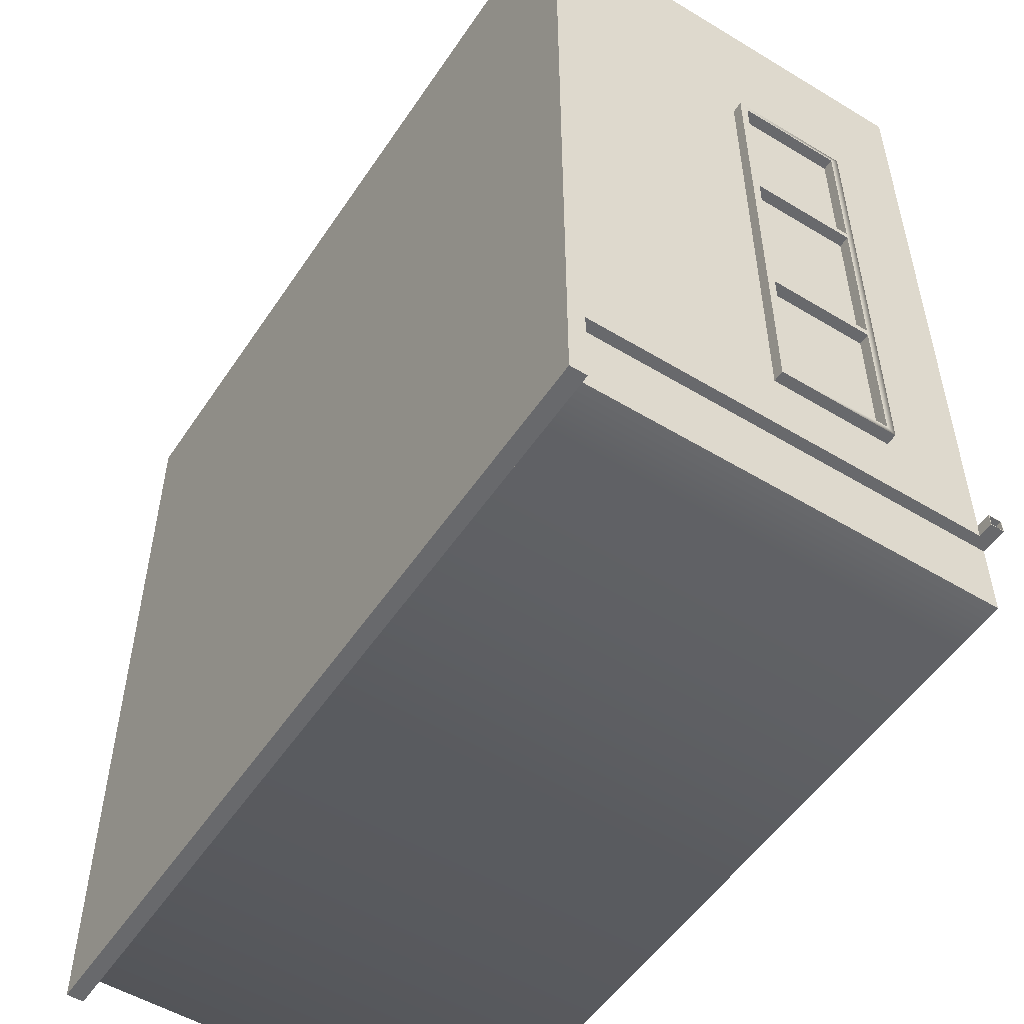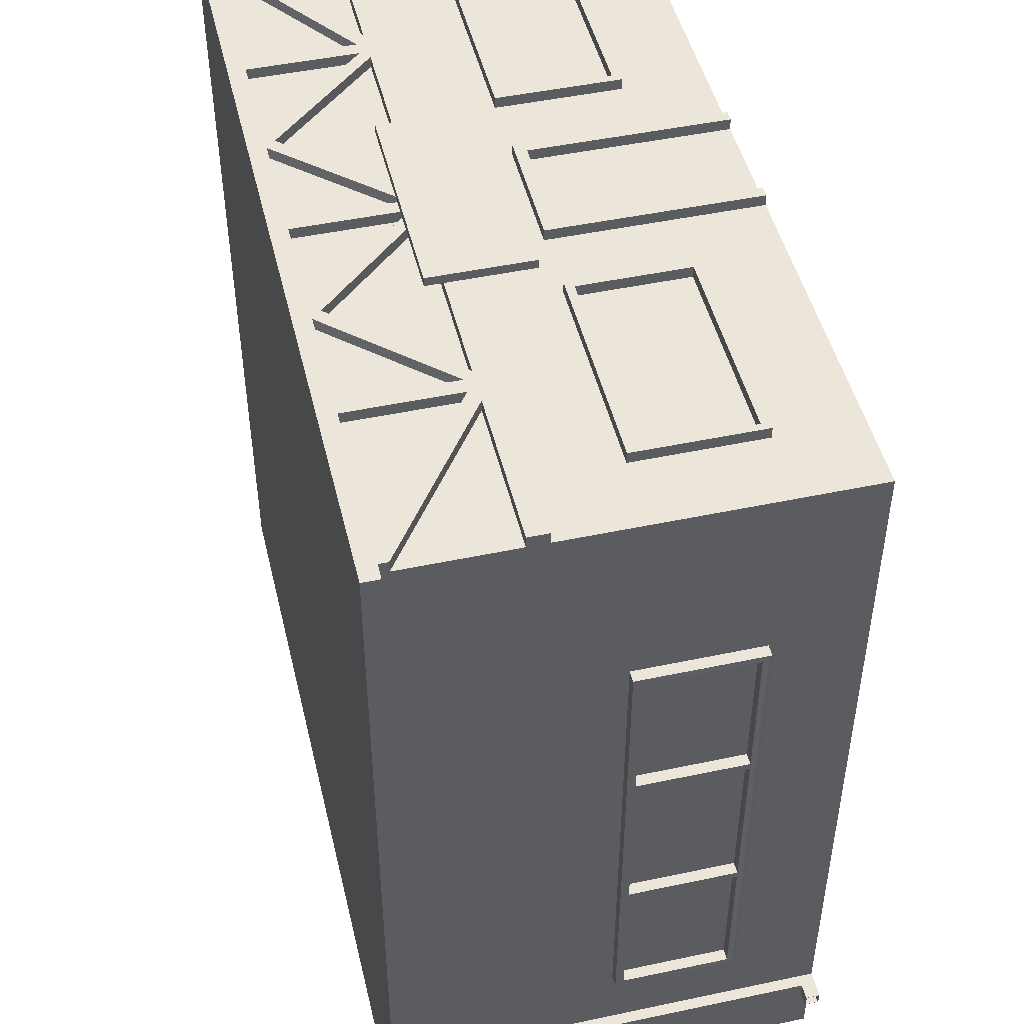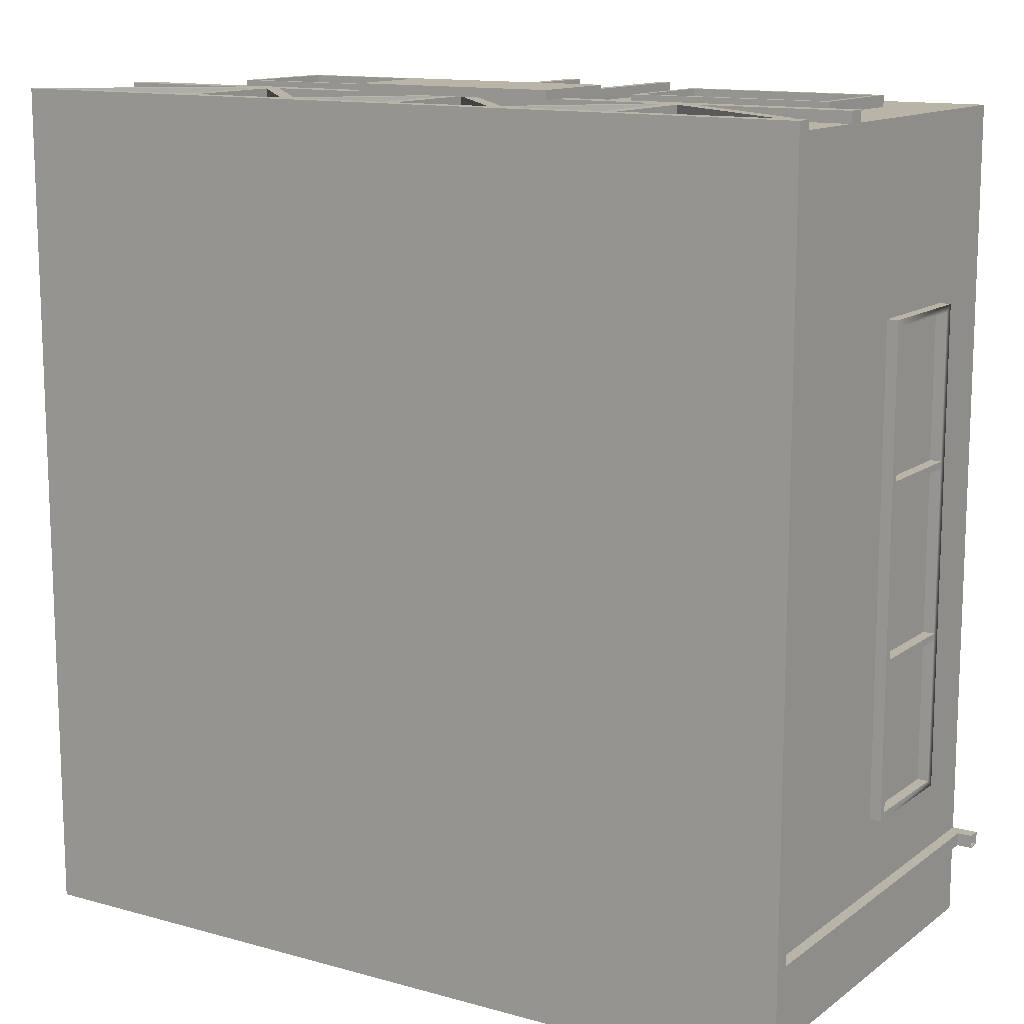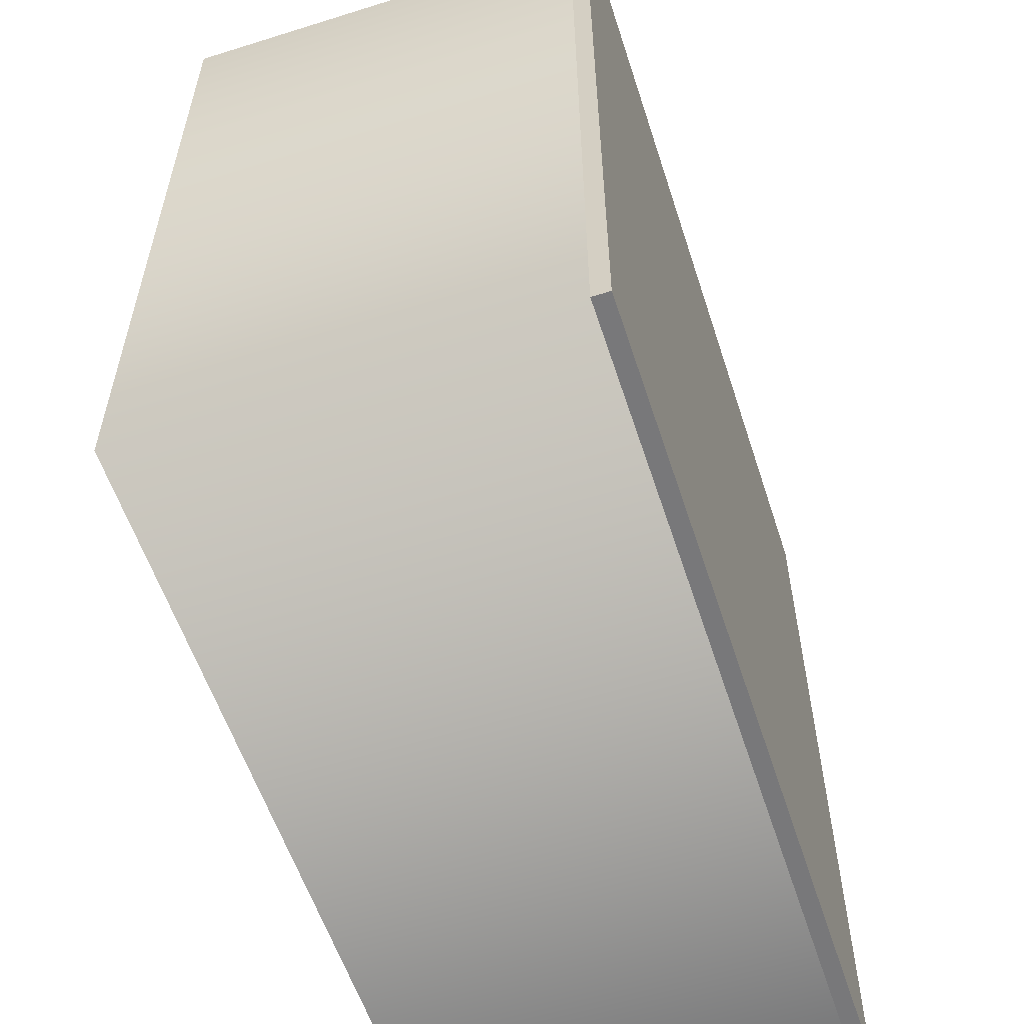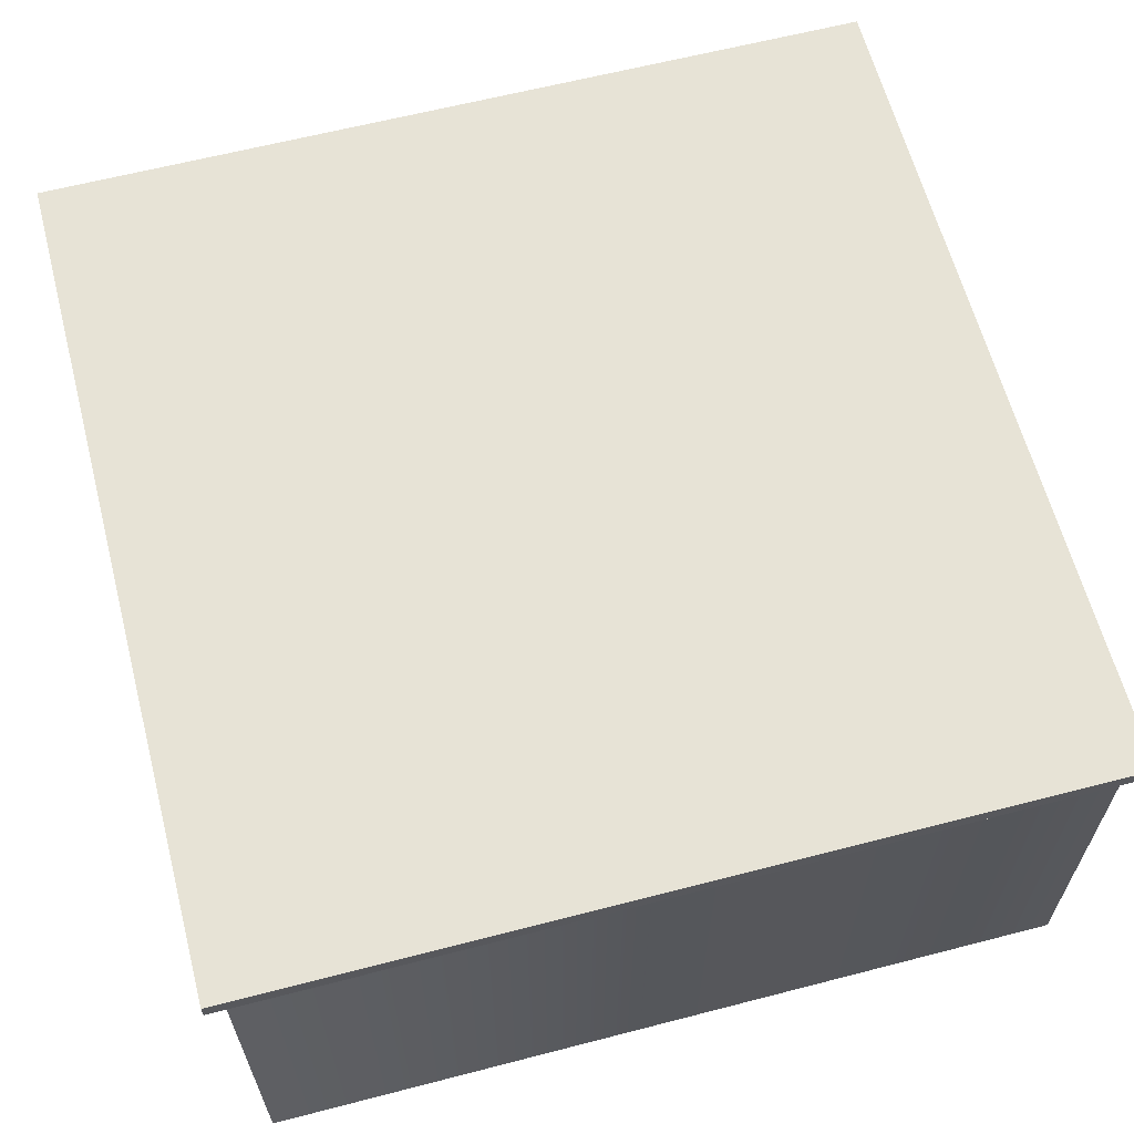
<metadata>
{"format":"obj","ext":"obj","renderer":"f3d","projection":"perspective","resolution":1024,"background":"white","views":[{"elev":-52.7,"azim":-123.0,"up":"+Z"},{"elev":47.8,"azim":-103.4,"up":"+Z"},{"elev":13.1,"azim":-147.6,"up":"+Z"},{"elev":-57.6,"azim":108.0,"up":"+Z"},{"elev":62.7,"azim":165.3,"up":"+Y"}]}
</metadata>
<code>
v  -70.38 34.83 -15.03
v  -70.38 16.83 -15.03
v  -70.38 16.83 13.01
v  -70.38 34.83 13.01
v  -70.38 34.83 -40.85
v  -70.38 16.83 -40.85
v  -70.38 16.83 -16.23
v  -70.38 34.83 -16.23
v  -70.38 16.83 38.84
v  -70.38 34.83 38.84
v  -70.38 34.83 14.22
v  -70.38 16.83 14.22
v  -2.497 71.58 72.83
v  -2.497 51.61 72.83
v  -0.2205 51.61 72.83
v  -0.2205 71.58 72.83
v  67.67 51.61 72.83
v  -70.38 51.61 72.83
v  -70.38 48.22 72.83
v  67.67 48.22 72.83
v  67.67 48.22 70.92
v  67.67 51.61 70.92
v  -44.2 51.61 70.92
v  -70.38 51.61 70.92
v  -42.02 51.61 70.92
v  -39.58 51.61 70.92
v  -38.16 51.61 70.92
v  -21.04 51.61 70.92
v  18.34 51.61 70.92
v  35.48 51.61 70.92
v  36.91 51.61 70.92
v  39.26 51.61 70.92
v  41.44 51.61 70.92
v  -70.38 48.22 70.92
v  64.97 74.51 68.17
v  -67.69 74.51 68.17
v  -70.38 74.51 72.83
v  67.67 74.51 72.83
v  -73.06 74.51 -72.39
v  -73.06 71.58 -72.39
v  -73.06 71.58 70.92
v  -73.06 74.51 -69.85
v  -73.06 74.51 70.92
v  -73.06 71.58 72.83
v  -73.06 74.51 72.83
v  64.97 74.51 -67.1
v  70.53 74.51 70.92
v  70.53 74.51 -69.85
v  70.53 74.51 72.83
v  -67.69 74.51 -67.1
v  67.67 74.51 -72.39
v  -70.38 74.51 -72.39
v  70.53 74.51 -72.39
v  70.53 71.58 72.83
v  70.53 71.58 -72.39
v  -70.38 71.58 70.92
v  -68.2 71.58 70.92
v  -42.02 71.58 70.92
v  -39.58 71.58 70.92
v  -22.47 71.58 70.92
v  -21.04 71.58 70.92
v  18.34 71.58 70.92
v  19.77 71.58 70.92
v  36.91 71.58 70.92
v  39.26 71.58 70.92
v  65.48 71.58 70.92
v  67.67 71.58 70.92
v  -42.02 71.58 72.83
v  -42.02 51.61 72.83
v  -39.58 51.61 72.83
v  -39.58 71.58 72.83
v  39.26 51.61 72.83
v  39.26 71.58 72.83
v  36.91 71.58 72.83
v  36.91 51.61 72.83
v  -2.497 51.61 70.92
v  -0.2205 51.61 70.92
v  -0.2205 53.15 70.92
v  -0.2205 71.58 70.92
v  -2.497 71.58 70.92
v  -2.497 53.15 70.92
v  -39.58 53.15 70.92
v  -42.02 53.15 70.92
v  39.26 53.15 70.92
v  36.91 53.15 70.92
v  -42.02 53.15 72.83
v  -68.2 71.58 72.83
v  -70.38 70.04 72.83
v  -70.38 71.58 72.83
v  -44.2 51.61 72.83
v  67.67 71.58 72.83
v  65.48 71.58 72.83
v  39.26 53.15 72.83
v  41.44 51.61 72.83
v  67.67 70.04 72.83
v  -70.38 70.04 70.92
v  67.67 70.04 70.92
v  1.208 51.61 70.92
v  -3.924 51.61 70.92
v  16.92 71.58 70.92
v  -19.61 71.58 70.92
v  -21.04 71.58 72.83
v  -22.47 71.58 72.83
v  -39.58 53.15 72.83
v  -38.16 51.61 72.83
v  -21.04 70.04 72.83
v  -2.497 53.15 72.83
v  -19.61 71.58 72.83
v  -3.924 51.61 72.83
v  36.91 53.15 72.83
v  19.77 71.58 72.83
v  18.34 70.04 72.83
v  18.34 71.58 72.83
v  35.48 51.61 72.83
v  16.92 71.58 72.83
v  -0.2205 53.15 72.83
v  1.208 51.61 72.83
v  -21.04 70.04 70.92
v  18.34 70.04 70.92
v  8.888 0 72.83
v  8.888 34.6 72.83
v  7.011 34.6 72.83
v  7.011 32.68 72.83
v  7.011 0 72.83
v  -11.61 34.6 72.83
v  -11.61 0 72.83
v  -9.729 0 72.83
v  -9.729 32.68 72.83
v  -9.729 34.6 72.83
v  54.57 13.83 72.83
v  54.57 15.21 72.83
v  21.99 15.21 72.83
v  21.99 13.83 72.83
v  21.99 34.59 72.83
v  21.99 33.21 72.83
v  54.57 33.21 72.83
v  54.57 34.59 72.83
v  -57.48 34.59 72.83
v  -57.48 33.21 72.83
v  -24.51 33.21 72.83
v  -24.51 34.59 72.83
v  -24.51 13.83 72.83
v  -24.51 15.21 72.83
v  -57.48 15.21 72.83
v  -57.48 13.83 72.83
v  55.91 15.21 72.83
v  55.91 33.21 72.83
v  20.64 33.21 72.83
v  20.64 15.21 72.83
v  -58.63 33.21 72.83
v  -58.63 15.21 72.83
v  -23.36 15.21 72.83
v  -23.36 33.21 72.83
v  55.91 13.83 72.83
v  20.64 13.83 72.83
v  20.64 34.59 72.83
v  55.91 34.59 72.83
v  -58.63 34.59 72.83
v  -23.36 34.59 72.83
v  -23.36 13.83 72.83
v  -58.63 13.83 72.83
v  7.011 0 70.92
v  8.888 0 70.92
v  8.888 34.6 70.92
v  7.011 34.6 70.92
v  -9.729 34.6 70.92
v  -11.61 34.6 70.92
v  -11.61 0 70.92
v  -9.729 0 70.92
v  -9.729 32.68 70.92
v  7.011 32.68 70.92
v  20.64 13.83 70.92
v  21.99 13.83 70.92
v  54.57 13.83 70.92
v  55.91 13.83 70.92
v  55.91 15.21 70.92
v  55.91 33.21 70.92
v  55.91 34.59 70.92
v  54.57 34.59 70.92
v  21.99 34.59 70.92
v  20.64 34.59 70.92
v  20.64 33.21 70.92
v  20.64 15.21 70.92
v  54.57 15.21 70.92
v  21.99 15.21 70.92
v  21.99 33.21 70.92
v  54.57 33.21 70.92
v  -23.36 34.59 70.92
v  -24.51 34.59 70.92
v  -57.48 34.59 70.92
v  -58.63 34.59 70.92
v  -58.63 33.21 70.92
v  -58.63 15.21 70.92
v  -58.63 13.83 70.92
v  -57.48 13.83 70.92
v  -24.51 13.83 70.92
v  -23.36 13.83 70.92
v  -23.36 15.21 70.92
v  -23.36 33.21 70.92
v  -57.48 33.21 70.92
v  -24.51 33.21 70.92
v  -24.51 15.21 70.92
v  -57.48 15.21 70.92
v  67.67 71.58 -69.85
v  -70.38 71.58 -69.85
v  -70.38 71.58 -54.77
v  -70.38 71.58 -56.97
v  -70.38 36.21 -42
v  -72.3 36.21 -42
v  -72.3 36.21 39.99
v  -70.38 36.21 39.99
v  -70.38 34.83 -42
v  -70.38 15.45 -42
v  -72.3 15.45 -42
v  -72.3 34.83 -42
v  -72.3 34.83 -40.85
v  -72.3 34.83 38.84
v  -72.3 15.45 39.99
v  -72.3 16.83 38.84
v  -72.3 16.83 -40.85
v  -70.38 15.45 39.99
v  -72.3 34.83 -16.23
v  -72.3 16.83 -16.23
v  -72.3 16.83 -15.03
v  -72.3 34.83 -15.03
v  -72.3 16.83 14.22
v  -72.3 34.83 14.22
v  -72.3 34.83 13.01
v  -72.3 16.83 13.01
v  -72.29 71.58 -56.97
v  -72.29 71.58 -54.77
v  -19.4 37.34 72.83
v  -19.4 54.56 72.83
v  16.63 54.56 72.83
v  16.63 37.34 72.83
v  -19.4 37.34 74.39
v  16.63 37.34 74.39
v  16.63 54.56 74.39
v  -19.4 54.56 74.39
v  67.67 0 -69.85
v  67.67 34.6 70.92
v  67.67 27.68 70.92
v  67.67 6.92 70.92
v  67.67 0 70.92
v  -70.38 0 -69.85
v  -70.38 34.59 70.92
v  -70.38 13.83 70.92
v  -70.38 34.6 70.92
v  -70.38 0 70.92
v  -70.38 0 -56.97
v  -70.38 0 -54.77
v  -70.38 14.05 40.02
v  -70.38 36.21 -42
v  -72.29 2.368 -56.97
v  -72.29 2.368 -54.77
v  -72.29 0 -54.77
v  -72.29 0 -56.97
v  -70.47 0.1098 -54.85
v  -70.47 2.258 -54.85
v  -70.47 2.258 -56.89
v  -70.47 0.1098 -56.89
v  -74.81 0 -54.77
v  -74.81 0 -56.97
v  -74.81 2.368 -54.77
v  -74.81 2.258 -54.77
v  -74.81 0.1098 -54.77
v  -74.81 2.368 -56.97
v  -74.81 0.1098 -56.97
v  -74.81 2.258 -56.97
v  -74.81 0.1098 -54.85
v  -74.81 0.1098 -56.89
v  -74.81 2.258 -56.89
v  -74.81 2.258 -54.85
g Object03
f 1 2 3 4
f 5 6 7 8
f 9 10 11 12
f 13 14 15 16
f 17 18 19 20
f 21 22 17 20
f 23 24 18 25
f 26 25 18 27
f 28 27 18 29
f 30 29 18 31
f 32 31 18 33
f 22 33 18 17
f 24 34 19 18
f 34 21 20 19
f 35 36 37 38
f 39 40 41 42
f 43 42 41 44
f 43 44 45
f 46 35 47 48
f 35 38 49 47
f 50 46 51 52
f 46 48 53 51
f 49 54 55 47
f 48 47 55 53
f 36 50 42 43
f 50 52 39 42
f 53 55 40 51
f 52 51 40 39
f 56 57 58 54
f 58 59 60 61
f 61 62 63 64
f 64 65 66 54
f 66 67 54
f 61 64 54 58
f 56 54 44 41
f 54 49 38 44
f 37 45 44 38
f 37 36 43 45
f 68 69 70 71
f 72 73 74 75
f 76 77 15 14
f 78 79 16 77
f 77 16 15
f 79 80 13 16
f 81 76 14 80
f 80 14 13
f 25 26 70 69
f 82 59 71 26
f 26 71 70
f 59 58 68 71
f 83 25 69 58
f 58 69 68
f 31 32 72 75
f 84 65 73 32
f 32 73 72
f 65 64 74 73
f 85 31 75 64
f 64 75 74
f 69 86 87 88
f 87 89 88
f 90 69 88
f 91 92 93 94
f 93 72 94
f 95 91 94
f 56 96 88 89
f 96 23 90 88
f 23 25 69 90
f 25 83 86 69
f 83 57 87 86
f 57 56 89 87
f 84 32 72 93
f 32 33 94 72
f 33 97 95 94
f 97 67 91 95
f 67 66 92 91
f 66 84 93 92
f 98 77 76 29
f 29 76 99 28
f 100 62 61 79
f 101 80 79 61
f 102 103 104 105
f 104 70 105
f 106 102 105
f 14 107 108 106
f 108 102 106
f 109 14 106
f 75 110 111 112
f 111 113 112
f 114 75 112
f 113 115 116 117
f 116 15 117
f 112 113 117
f 99 76 14 109
f 76 81 107 14
f 81 101 108 107
f 101 61 102 108
f 61 60 103 102
f 60 82 104 103
f 82 26 70 104
f 26 27 105 70
f 27 118 106 105
f 118 99 109 106
f 30 31 75 114
f 31 85 110 75
f 85 63 111 110
f 63 62 113 111
f 62 100 115 113
f 100 78 116 115
f 78 77 15 116
f 77 98 117 15
f 98 119 112 117
f 119 30 114 112
f 120 121 122 123
f 124 120 123
f 125 126 127 128
f 125 128 129
f 130 131 132 133
f 134 135 136 137
f 138 139 140 141
f 142 143 144 145
f 146 147 136 131
f 148 149 132 135
f 150 151 144 139
f 152 153 140 143
f 154 146 131 130
f 149 155 133 132
f 156 148 135 134
f 147 157 137 136
f 158 150 139 138
f 153 159 141 140
f 160 152 143 142
f 151 161 145 144
f 122 129 128 123
f 162 163 120 124
f 163 164 121 120
f 164 165 122 121
f 165 166 129 122
f 166 167 125 129
f 167 168 126 125
f 168 169 127 126
f 169 170 128 127
f 170 171 123 128
f 171 162 124 123
f 172 173 133 155
f 173 174 130 133
f 174 175 154 130
f 175 176 146 154
f 176 177 147 146
f 177 178 157 147
f 178 179 137 157
f 179 180 134 137
f 180 181 156 134
f 181 182 148 156
f 182 183 149 148
f 183 172 155 149
f 184 185 132 131
f 185 186 135 132
f 186 187 136 135
f 187 184 131 136
f 188 189 141 159
f 189 190 138 141
f 190 191 158 138
f 191 192 150 158
f 192 193 151 150
f 193 194 161 151
f 194 195 145 161
f 195 196 142 145
f 196 197 160 142
f 197 198 152 160
f 198 199 153 152
f 199 188 159 153
f 200 201 140 139
f 201 202 143 140
f 202 203 144 143
f 203 200 139 144
f 67 204 55 54
f 204 205 40 55
f 206 56 41 207
f 205 207 41 40
f 208 209 210 211
f 212 213 214 215
f 208 212 215 209
f 209 215 216 210
f 210 216 217 218
f 218 217 219 214
f 220 216 215 214
f 219 220 214
f 221 218 214 213
f 221 211 210 218
f 10 9 219 217
f 7 6 220 2
f 3 2 220 12
f 9 12 220 219
f 6 5 216 220
f 11 10 217 4
f 1 4 217 8
f 5 8 217 216
f 222 223 224 225
f 226 227 228 229
f 7 2 224 223
f 2 1 225 224
f 1 8 222 225
f 8 7 223 222
f 3 12 226 229
f 12 11 227 226
f 11 4 228 227
f 4 3 229 228
f 206 207 230 231
f 162 171 170 169
f 36 35 46 50
f 232 233 234 235
f 236 237 238 239
f 232 235 237 236
f 235 234 238 237
f 234 233 239 238
f 233 232 236 239
f 240 204 67 97
f 240 97 22 21
f 240 21 241 242
f 240 242 243 244
f 57 83 58
f 101 81 80
f 65 84 66
f 79 78 100
f 24 23 96
f 22 97 33
f 59 82 60
f 64 63 85
f 28 118 27
f 28 99 118
f 29 30 119
f 29 119 98
f 245 205 204 240
f 176 175 243 242
f 242 178 177 176
f 192 191 246 247
f 247 194 193 192
f 248 246 191 190
f 167 248 190 189
f 167 189 188 199
f 167 199 198 197
f 194 247 249 195
f 196 195 249 197
f 197 249 168 167
f 167 166 165 241
f 165 164 241
f 167 241 21 248
f 21 34 248
f 163 244 243 175
f 163 175 174 173
f 163 173 172 183
f 163 183 182 181
f 178 242 241 179
f 180 179 241 181
f 181 241 164 163
f 205 245 250 207
f 251 249 247 252
f 252 221 213 251
f 211 221 252 247
f 211 247 246 206
f 96 56 206 24
f 34 24 206 248
f 246 248 206
f 253 211 206 213
f 251 213 206
f 230 254 255 231
f 250 251 256 257
f 251 206 231 255
f 251 255 256
f 207 250 257 254
f 207 254 230
f 258 259 260 261
f 257 256 262 263
f 256 255 264 265
f 256 265 266 262
f 255 254 267 264
f 254 257 263 268
f 254 268 269 267
f 263 262 266 270
f 263 270 271 268
f 264 267 269 272
f 264 272 273 265
f 266 265 273 270
f 269 268 271 272
f 271 270 258 261
f 270 273 259 258
f 273 272 260 259
f 272 271 261 260
f 184 187 186 185
f 200 203 202 201

</code>
